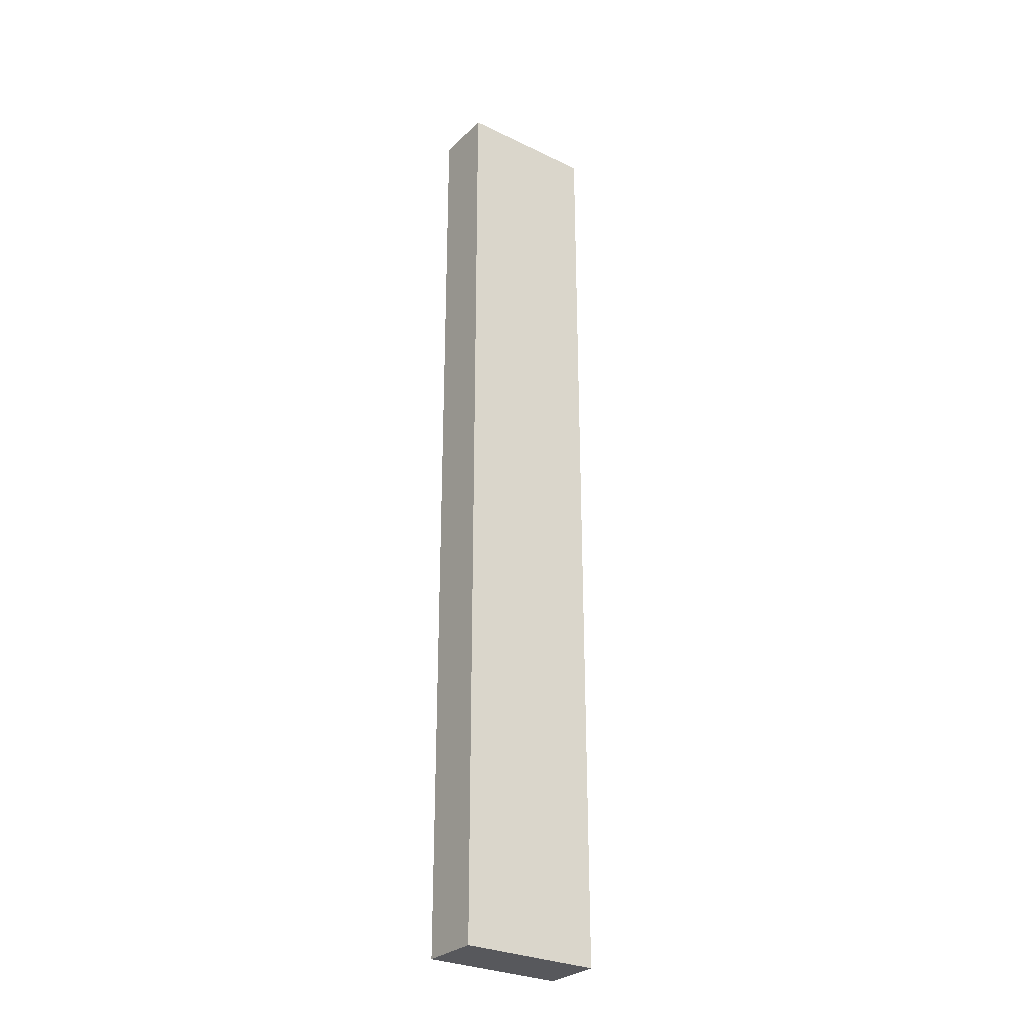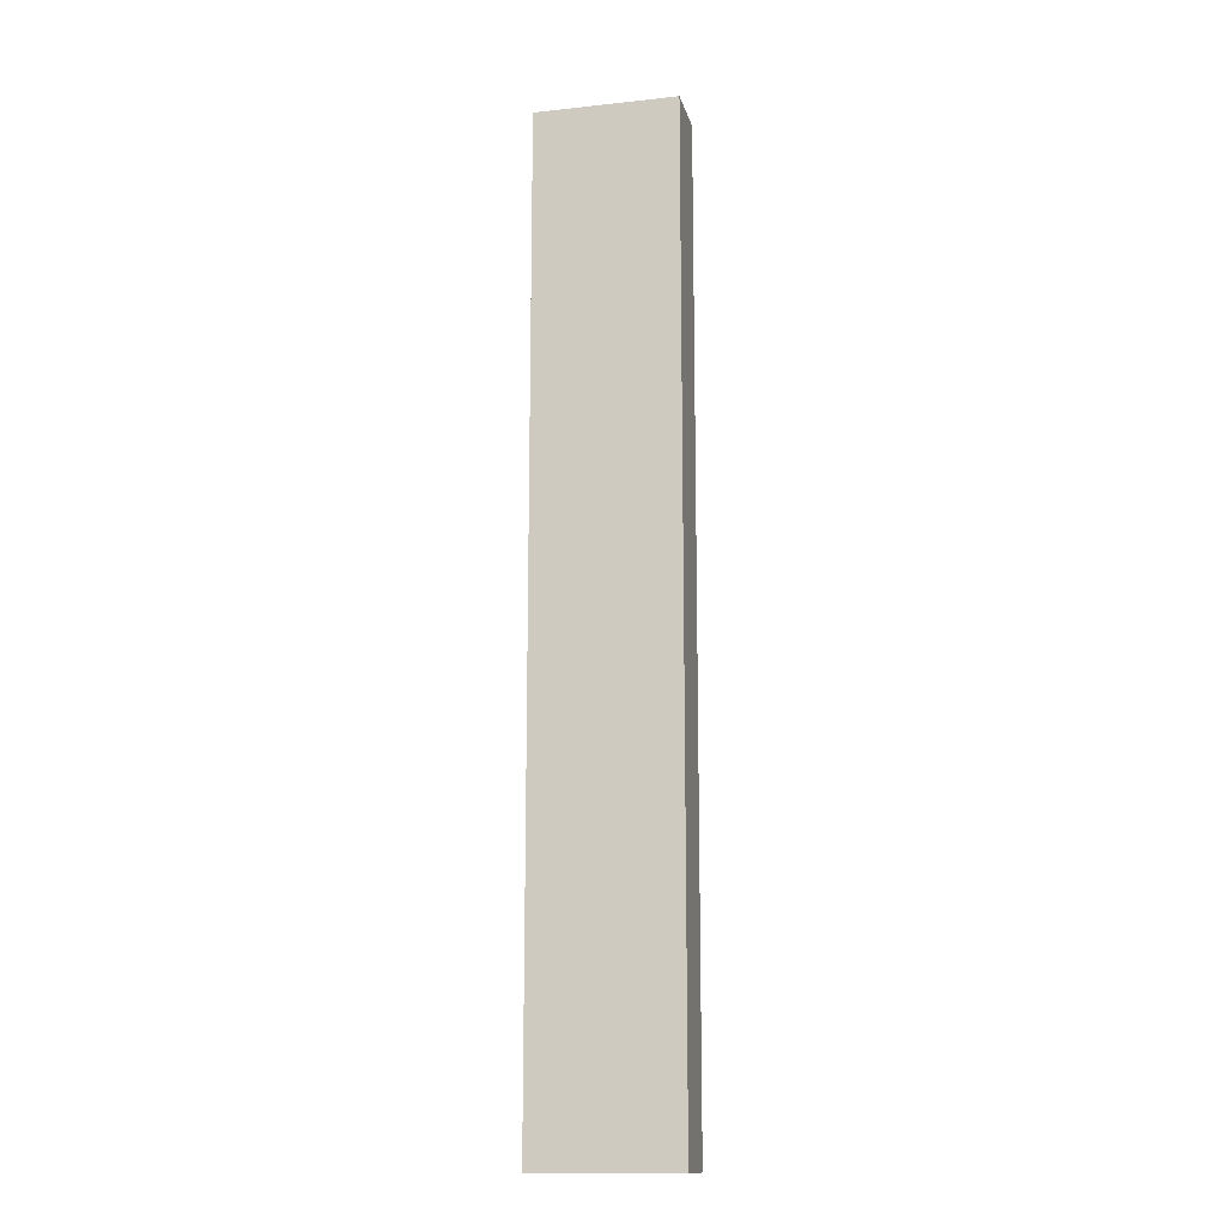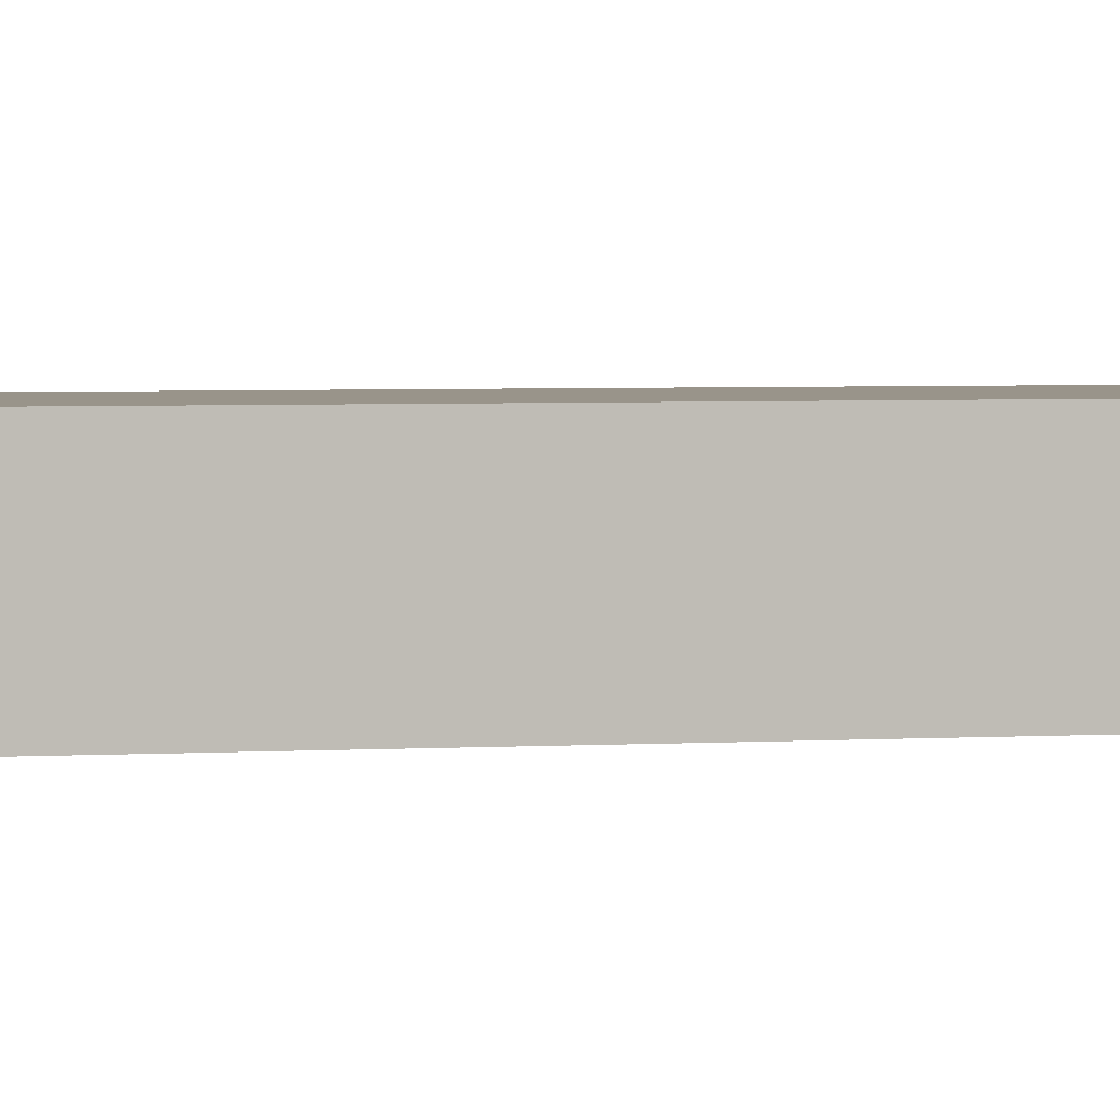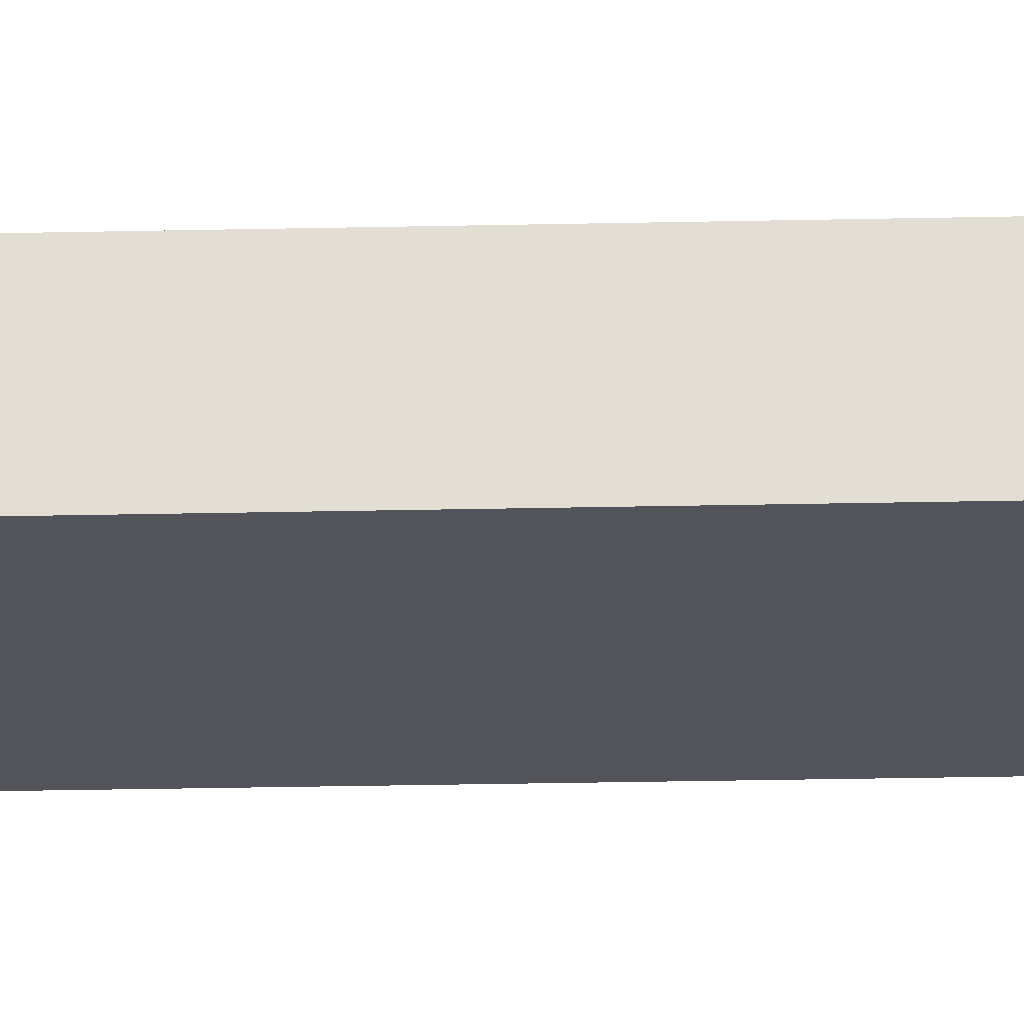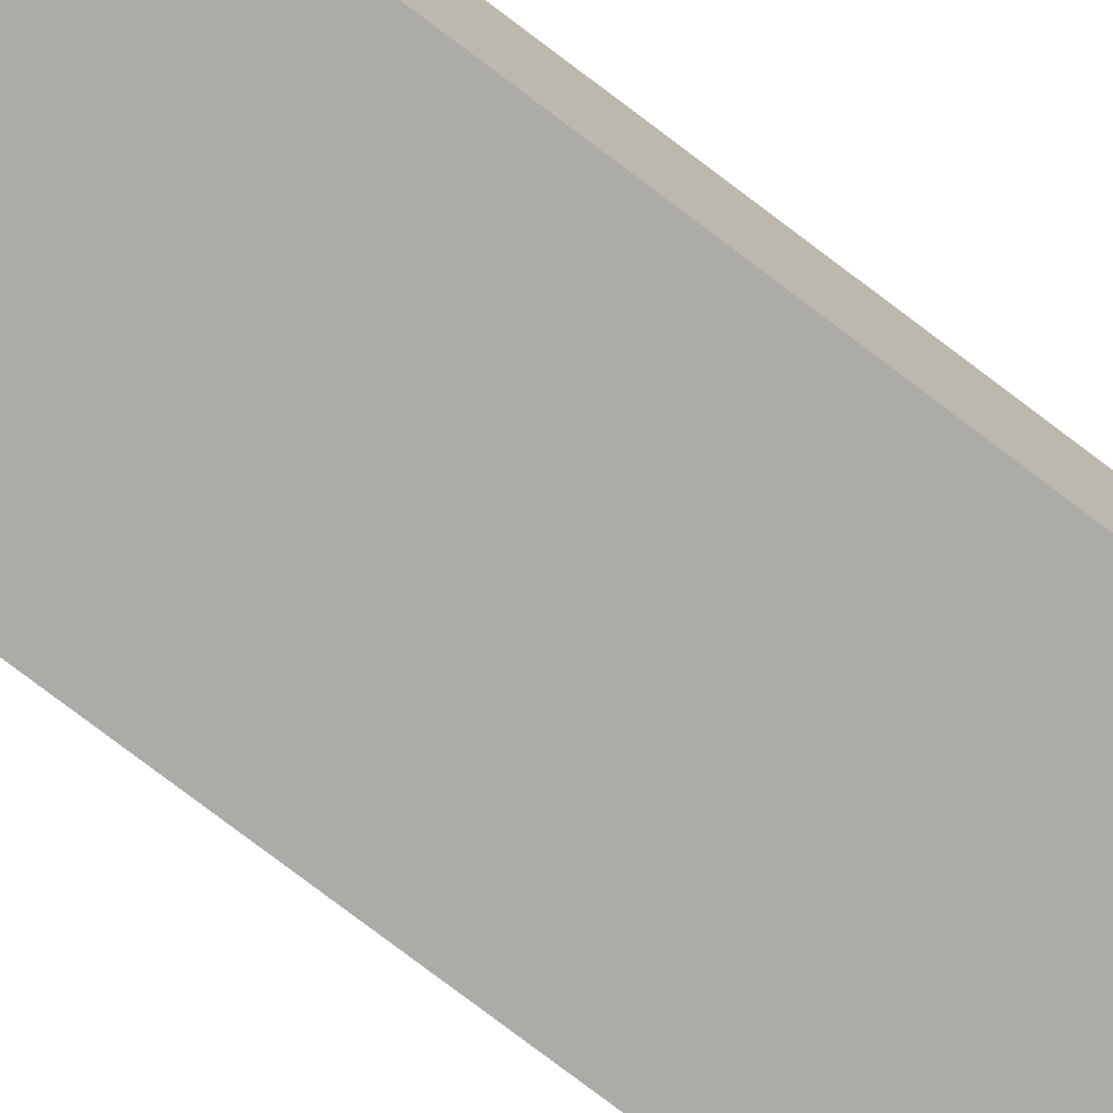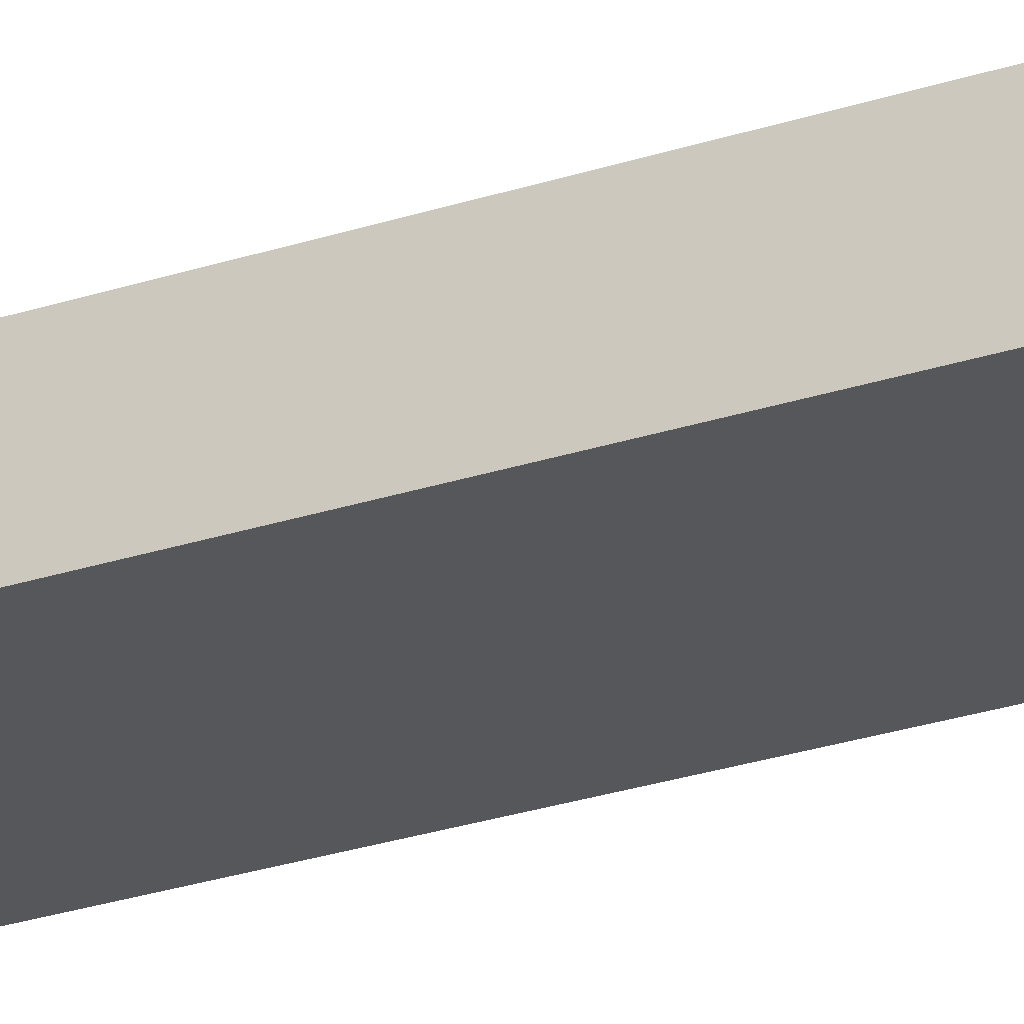
<metadata>
{"format":"obj","ext":"obj","renderer":"f3d","projection":"perspective","resolution":1024,"background":"white","views":[{"elev":-28.8,"azim":-35.7,"up":"+Z"},{"elev":-14.2,"azim":-166.7,"up":"+Z"},{"elev":1.9,"azim":-111.1,"up":"+Y"},{"elev":-23.7,"azim":-87.8,"up":"+Y"},{"elev":-76.3,"azim":-127.3,"up":"+Y"},{"elev":-26.6,"azim":117.5,"up":"+Y"}]}
</metadata>
<code>
o _2x4_Frame_Length_1_2/_2x4_Frame_Length_1/mesh5/mesh5-geometry#mesh5-geometry
v -1.5 14.25 14.5
v 2 14.25 -9.5
v -1.5 14.25 -9.5
v 2 14.25 14.5
v -1.5 12.75 -9.5
v 2 12.75 14.5
v 2 12.75 -9.5
v -1.5 12.75 14.5
f 1 2 3
f 2 1 4
f 3 2 1
f 4 1 2
f 2 5 3
f 3 5 2
f 5 1 3
f 3 1 5
f 1 6 4
f 4 6 1
f 6 2 4
f 4 2 6
f 5 2 7
f 7 2 5
f 1 5 8
f 8 5 1
f 6 1 8
f 8 1 6
f 2 6 7
f 7 6 2
f 6 5 7
f 7 5 6
f 5 6 8
f 8 6 5

</code>
